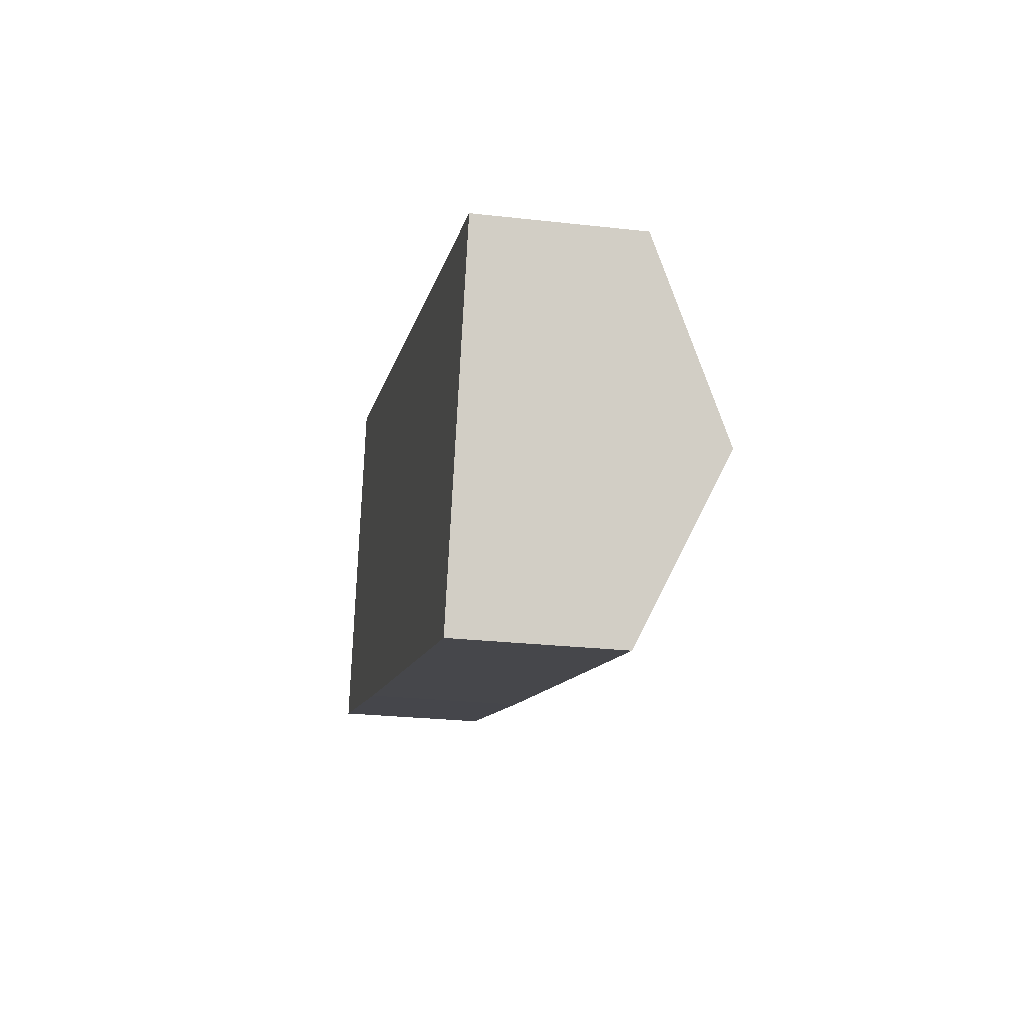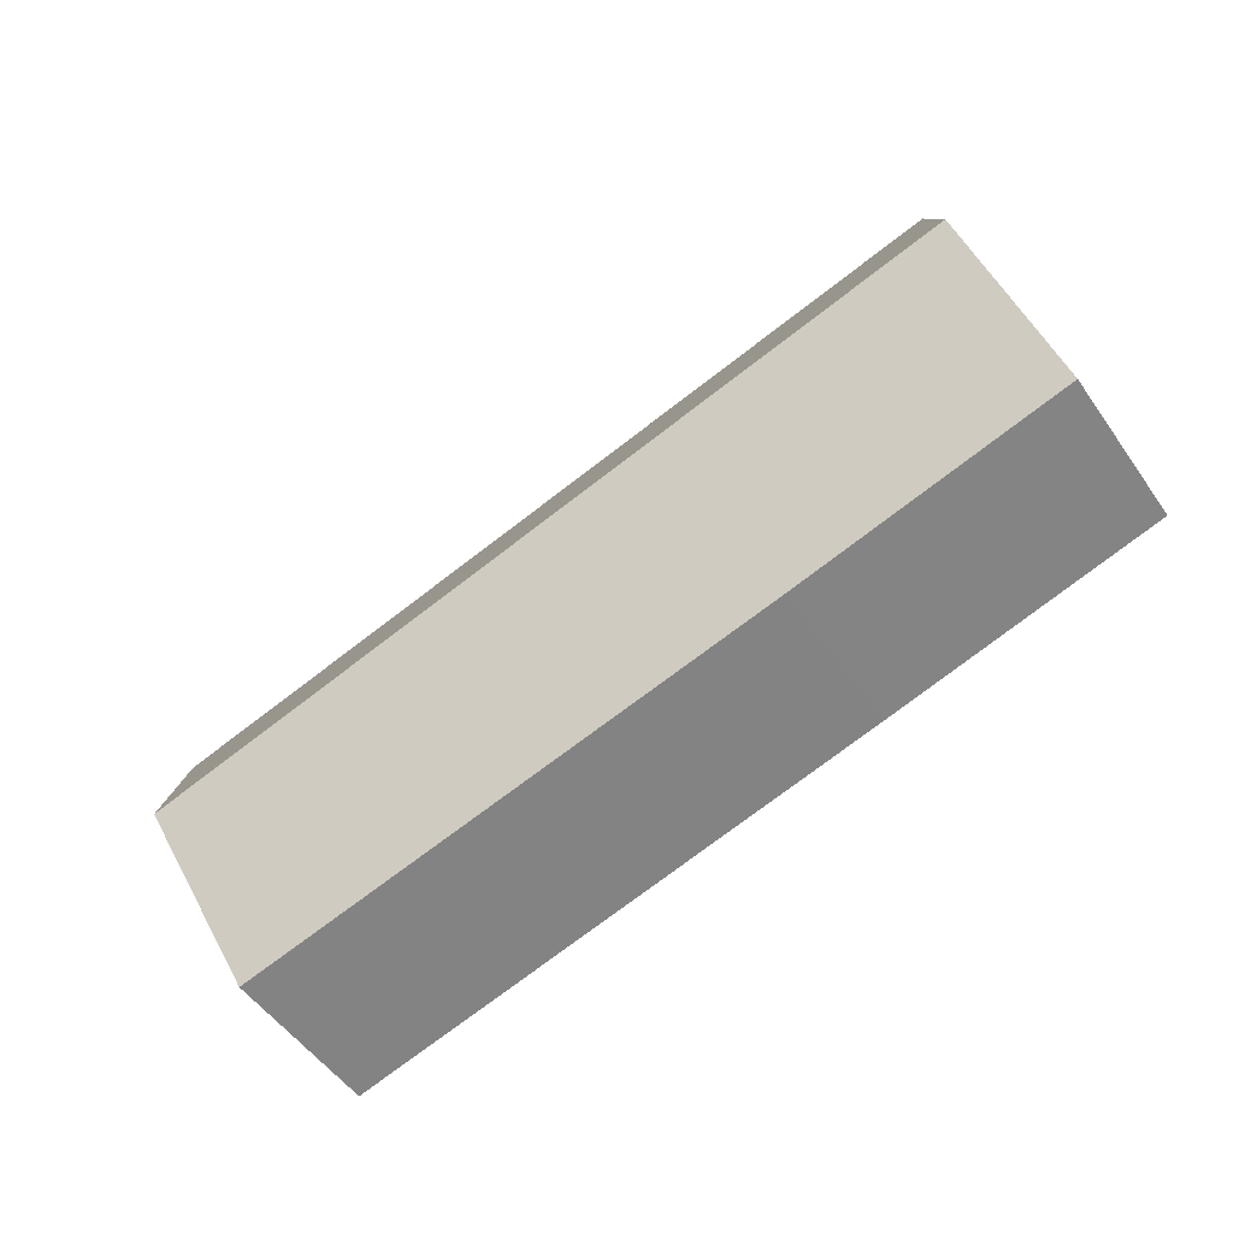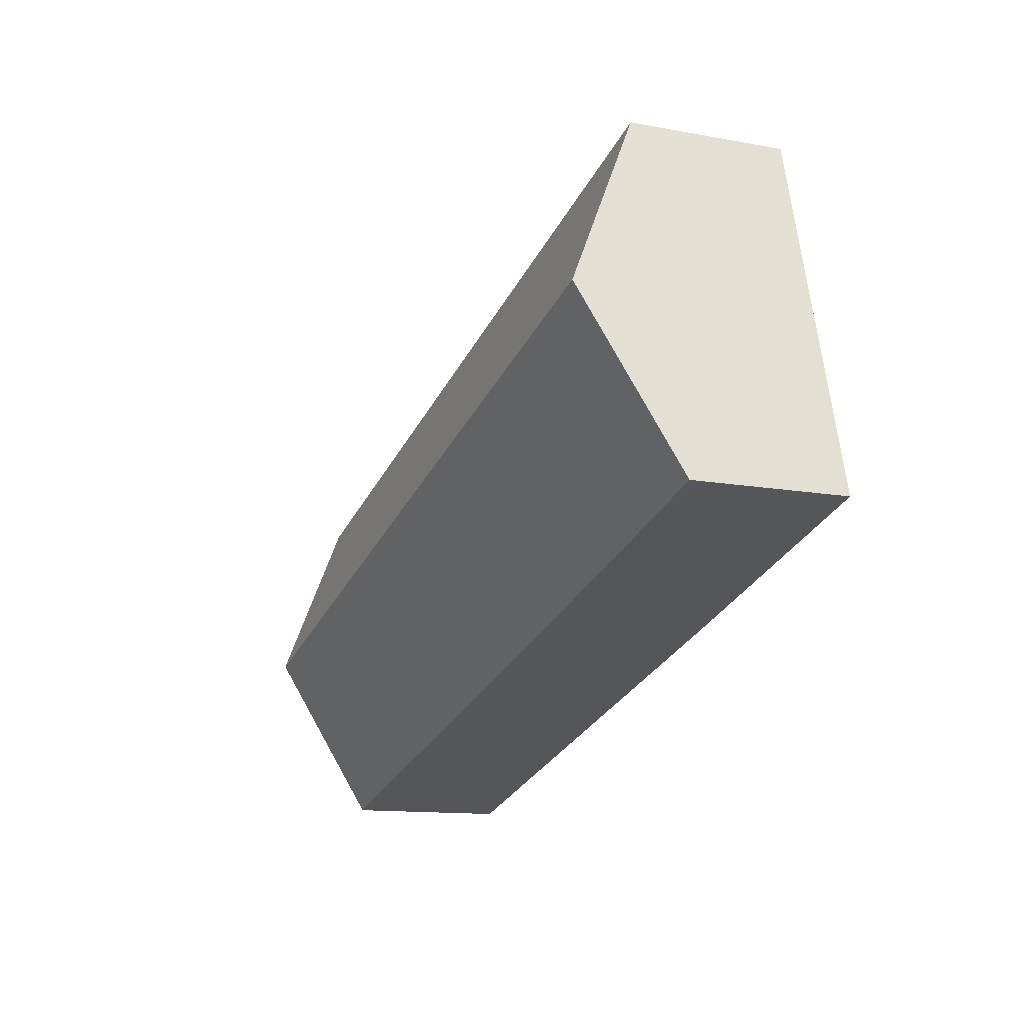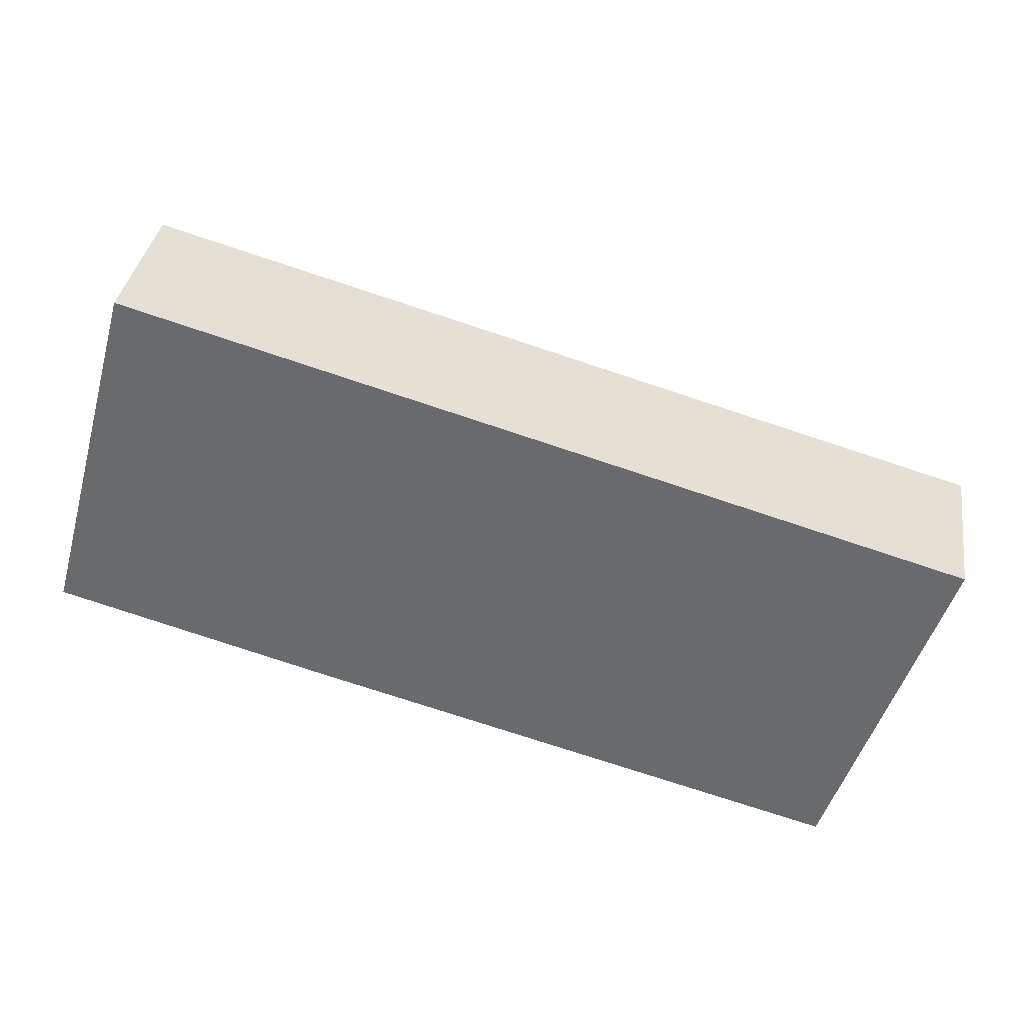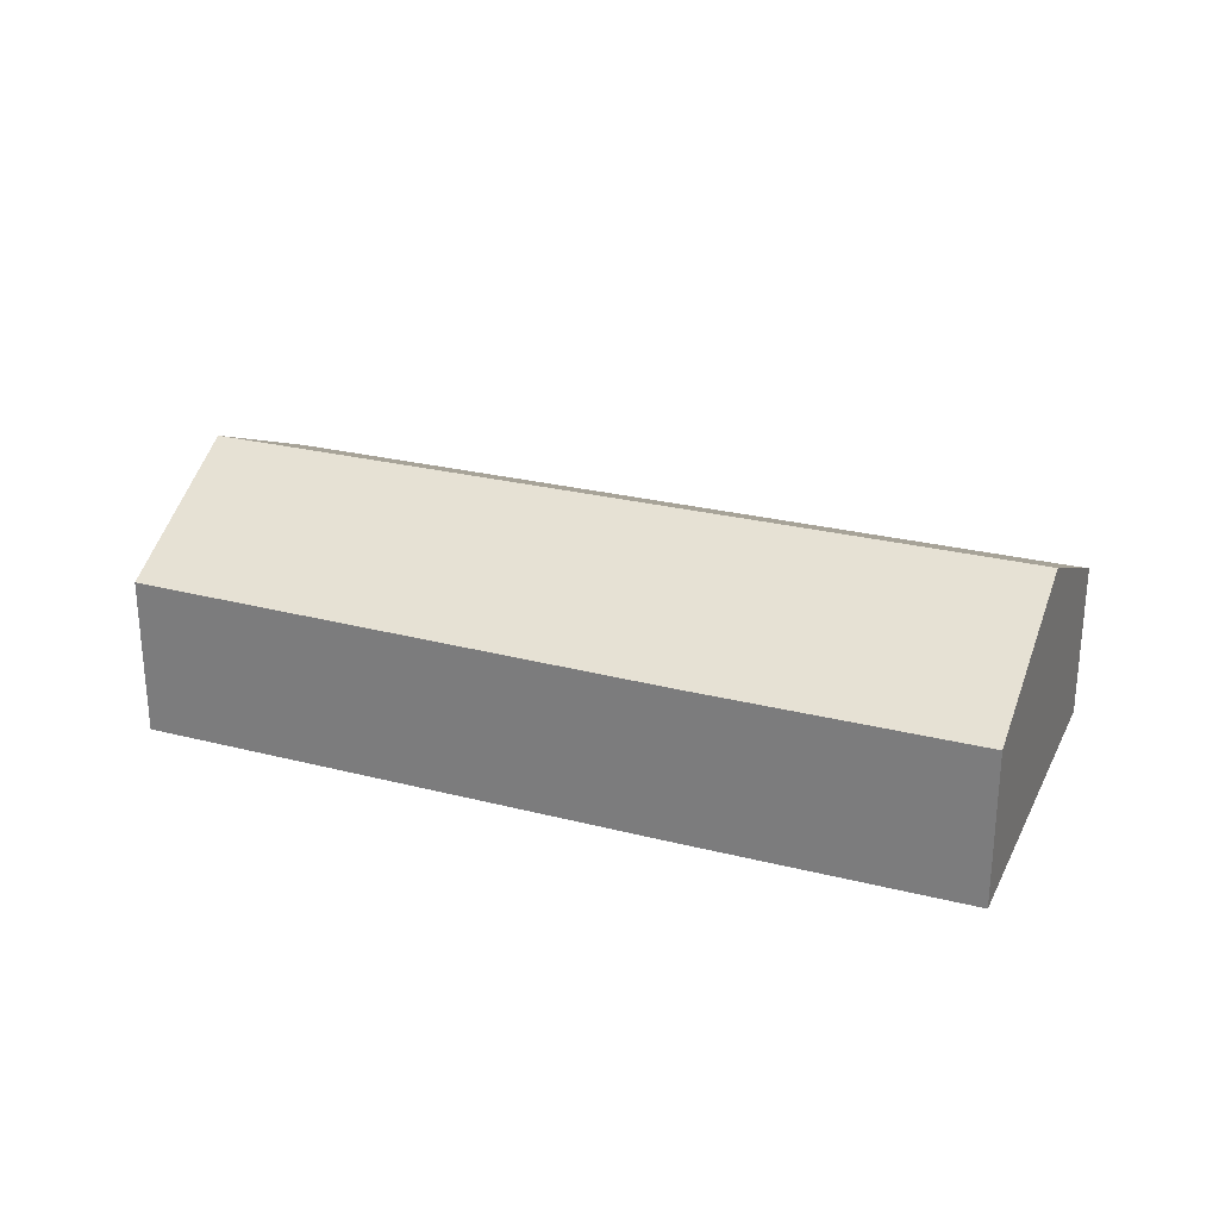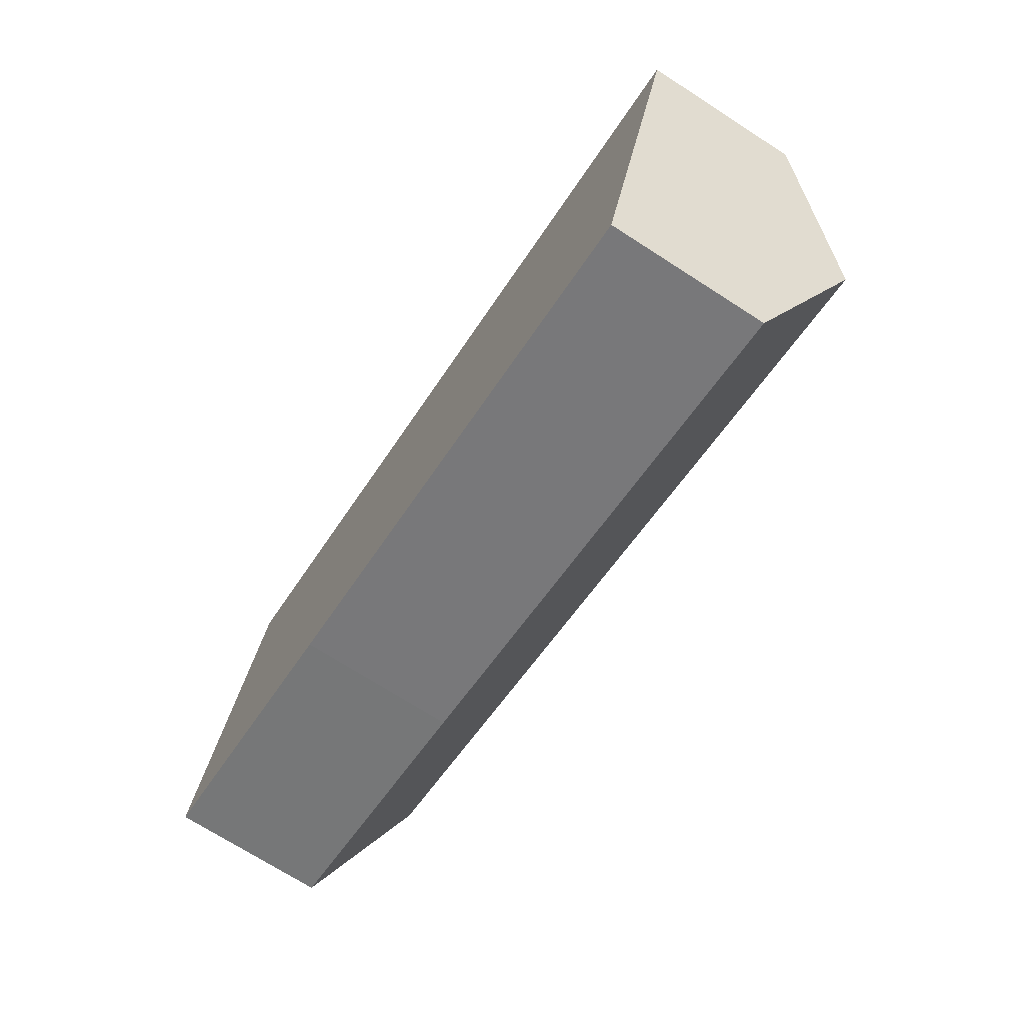
<metadata>
{"format":"obj","ext":"obj","renderer":"f3d","projection":"perspective","resolution":1024,"background":"white","views":[{"elev":-25.6,"azim":79.7,"up":"+Z"},{"elev":-52.3,"azim":-146.0,"up":"+Z"},{"elev":-12.4,"azim":-113.4,"up":"+Z"},{"elev":35.8,"azim":8.8,"up":"+Z"},{"elev":26.8,"azim":-142.9,"up":"+Y"},{"elev":-71.7,"azim":57.3,"up":"+Z"}]}
</metadata>
<code>
v  18.03 5.055 -1.057
v  2.046 3.319 7.497
v  19.23 3.319 2.618
v  1.029 5.055 3.772
v  16.87 3.364 -4.636
v  5.716 3.303 -1.609
v  0 3.297 2.019e-16
v  16.87 2.839e-16 -4.636
v  5.716 9.852e-17 -1.609
v  0 0 0
v  1.029 -2.31e-16 3.772
v  2.046 -4.591e-16 7.497
v  19.23 -1.603e-16 2.618
v  18.03 6.472e-17 -1.057
g defaultobject
f 1 2 3
f 2 1 4
f 5 4 1
f 4 5 6
f 4 6 7
f 8 6 5
f 6 8 9
f 6 9 7
f 7 9 10
f 10 4 7
f 4 10 2
f 2 10 11
f 2 11 12
f 12 3 2
f 3 12 13
f 1 8 5
f 8 1 3
f 8 3 14
f 14 3 13
f 9 11 10
f 11 9 12
f 12 9 13
f 13 9 14
f 14 9 8

</code>
